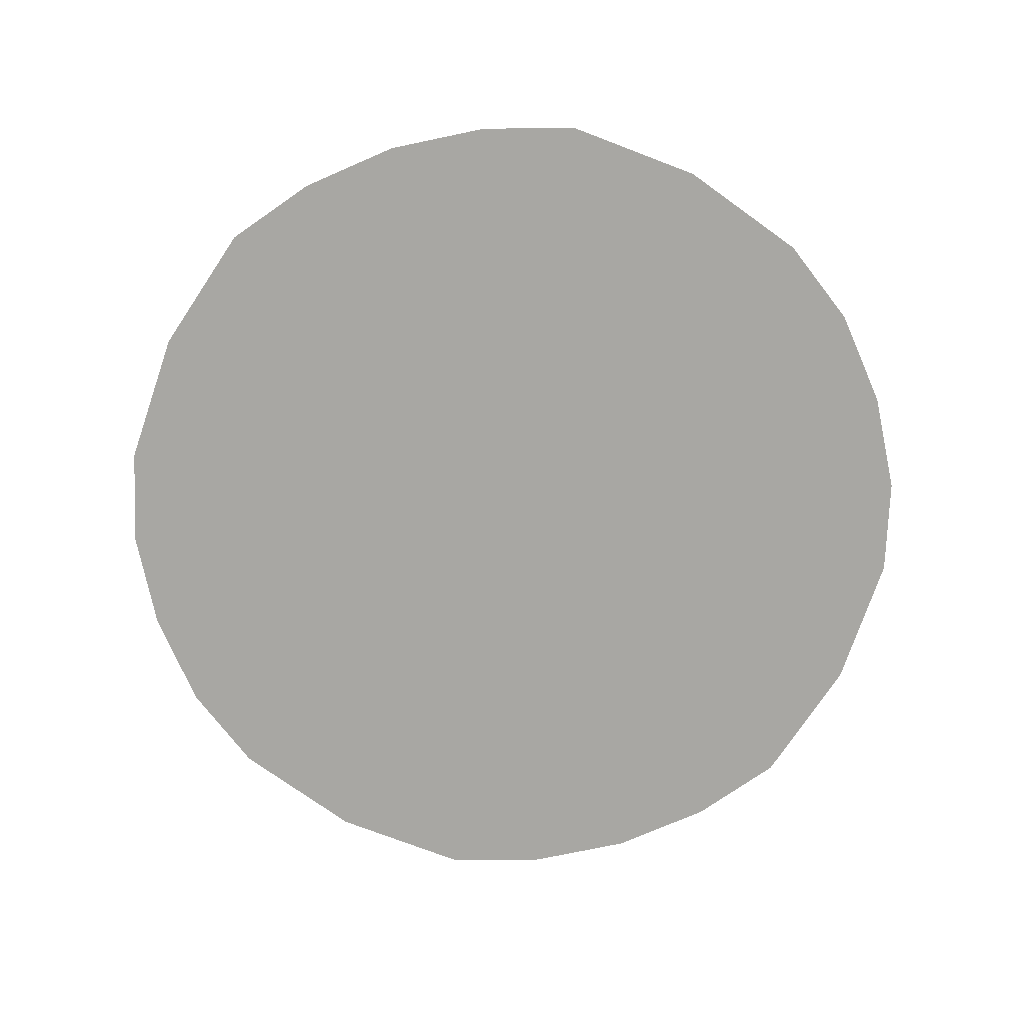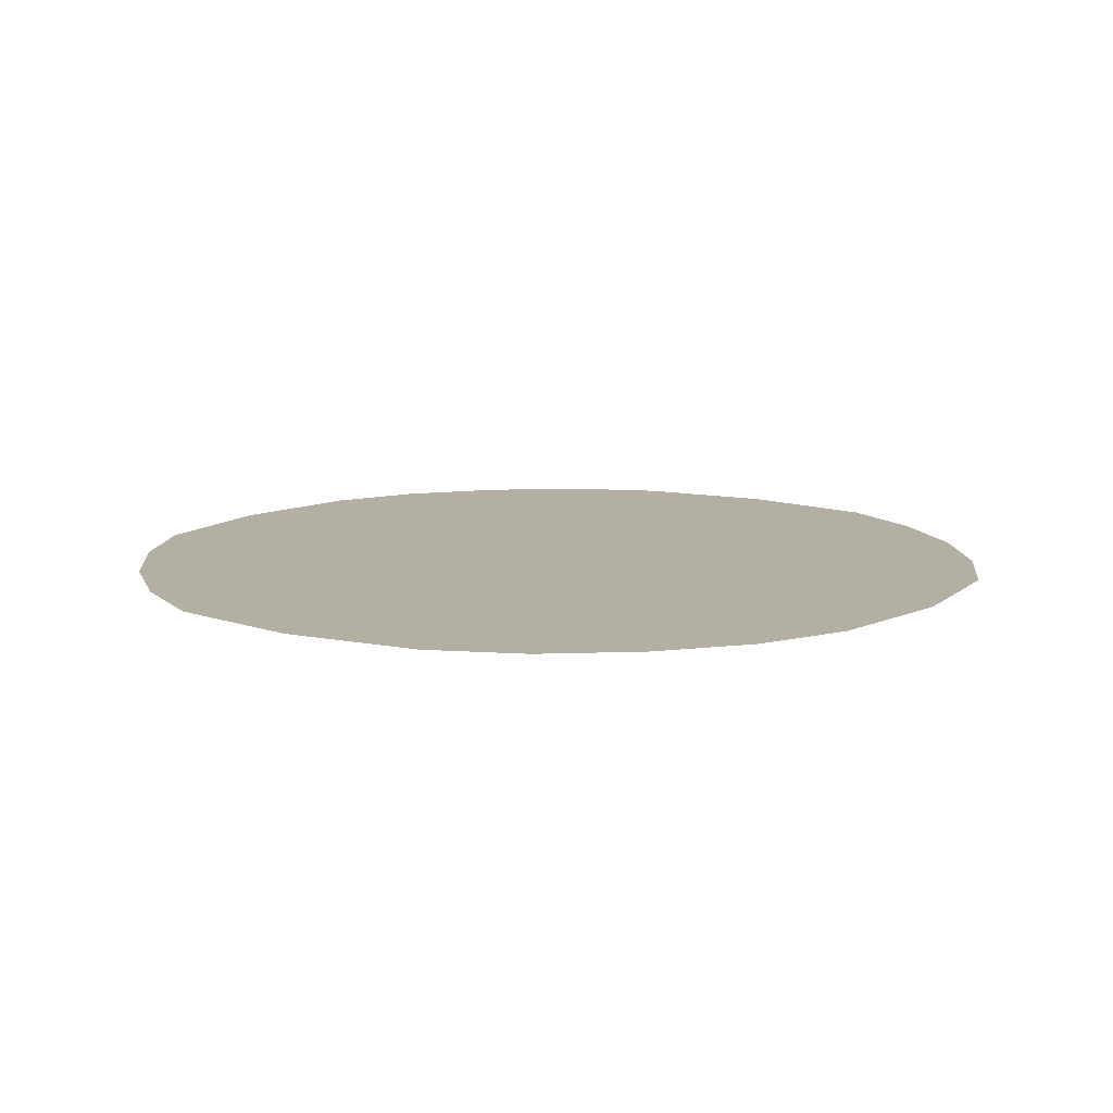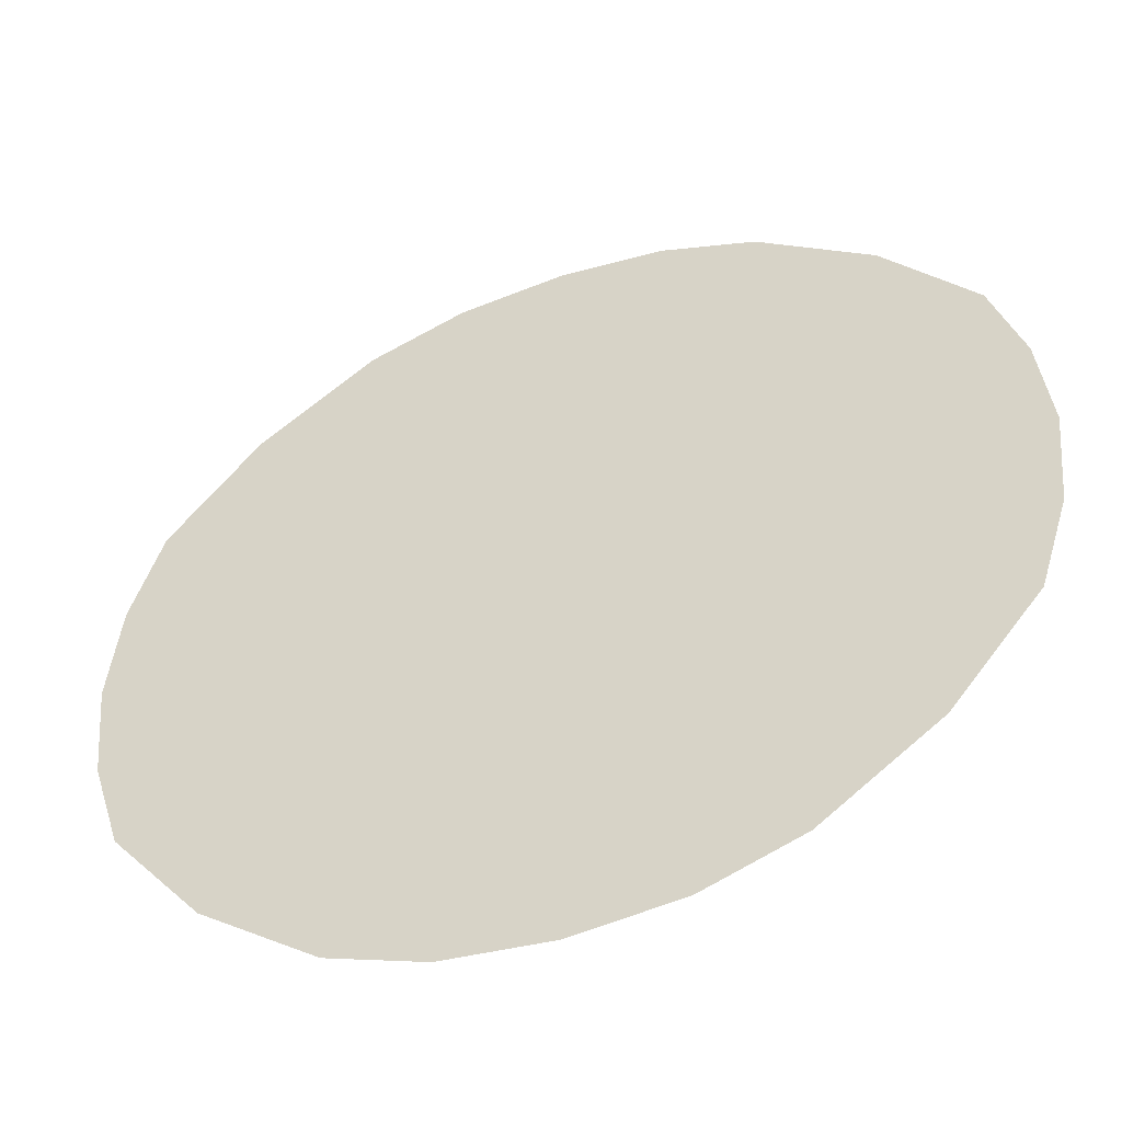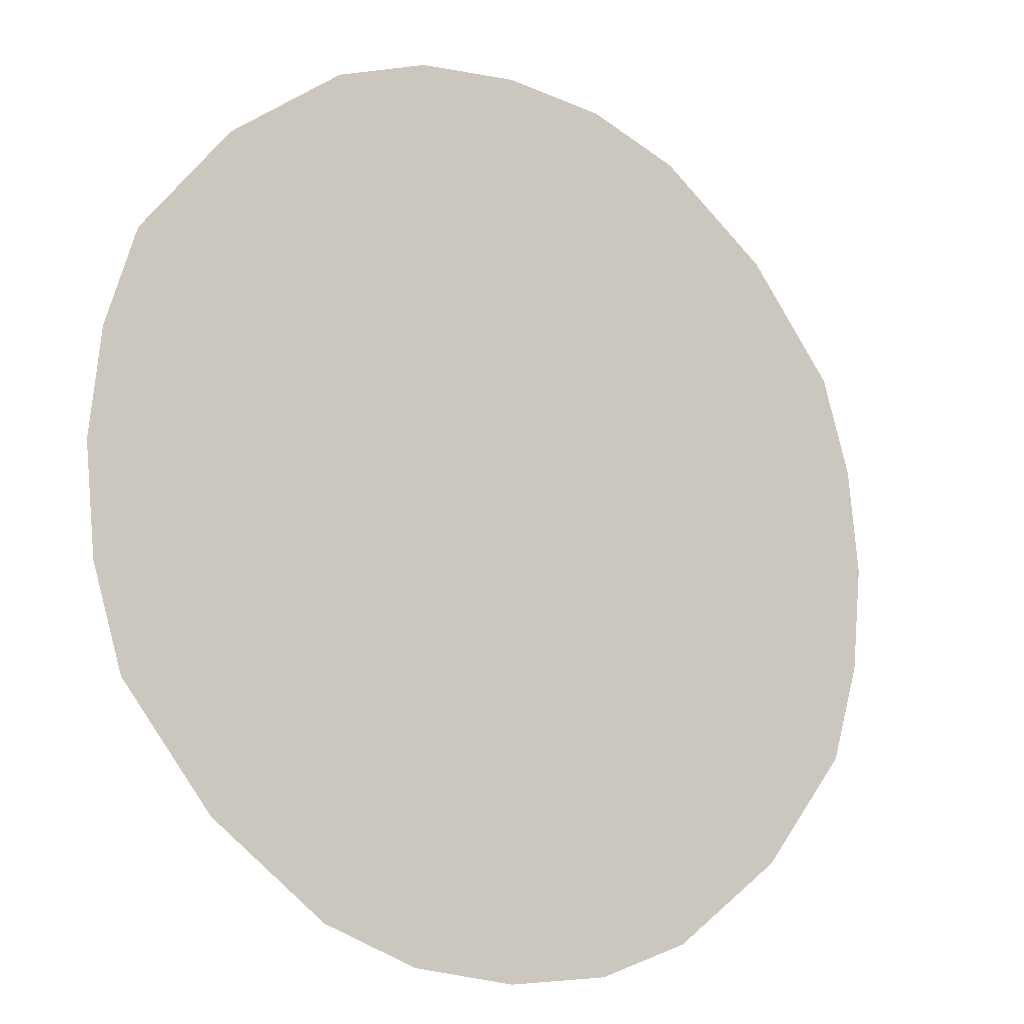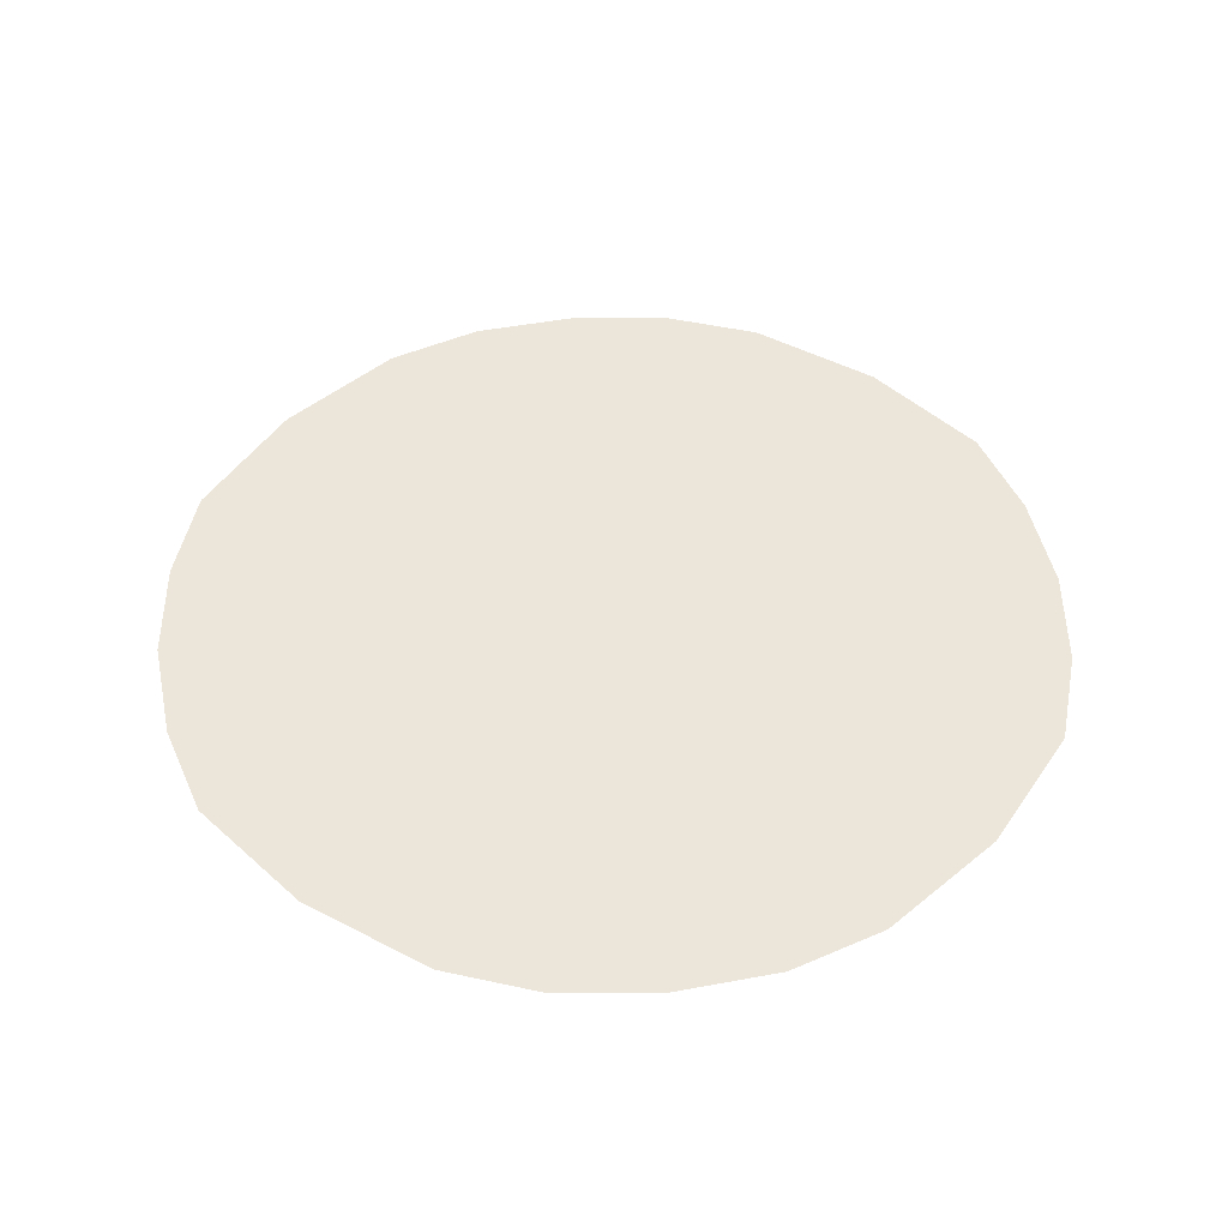
<metadata>
{"format":"obj","ext":"obj","renderer":"f3d","projection":"perspective","resolution":1024,"background":"white","views":[{"elev":-74.5,"azim":107.7,"up":"+Z"},{"elev":11.2,"azim":-10.6,"up":"+Z"},{"elev":-50.4,"azim":-159.5,"up":"+Y"},{"elev":-14.2,"azim":145.1,"up":"+Y"},{"elev":47.5,"azim":-6.1,"up":"+Z"}]}
</metadata>
<code>
g mdlVoidSeerPortal
v 0.1603 -0.05108 0
v -0 0 0
v 0.1655 -3.918e-08 0
v 0.1655 -3.918e-08 0
v 0.182 -0.05549 0
v 0.1877 -3.504e-08 0
v 0.1603 0.05108 0
v -0 0 0
v 0.2254 -0.0643 0
v 0.2143 -0.1003 0
v 0.1746 -0.07936 0
v 0.2319 -2.674e-08 0
v 0.276 -0.07458 0
v 0.182 0.05549 0
v 0.1548 0.06887 0
v 0.1666 -0.1601 0
v 0.2026 -0.1973 0
v 0.2605 -0.1248 0
v 0.1357 -0.1281 0
v 0.1548 -0.06887 0
v 0.1203 -0.1121 0
v 0.07581 -0.1726 0
v 0.1603 -0.05108 0
v 0.06526 -0.153 0
v 0.1203 0.1121 0
v 0.04283 -0.1611 0
v 0.06526 0.153 0
v 0.04779 -0.1828 0
v 0.1746 0.07936 0
v 0.1357 0.1281 0
v 0.2254 0.0643 0
v 0.2143 0.1003 0
v 0.07581 0.1726 0
v 0.1666 0.1601 0
v 0.2836 -1.779e-08 0
v 0.276 0.07458 0
v 0.04283 0.1611 0
v 0.2605 0.1248 0
v 0.3843 -0.09657 0
v 0.3941 0 0
v 0.3843 0.09657 0
v 0.3594 -0.1771 0
v 0.2796 -0.2771 0
v 0.4834 -0.1167 0
v 0.4953 0 0
v 0.45 -0.225 0
v 0.3501 -0.3501 0
v 0.4834 0.1167 0
v 0.2225 -0.4449 0
v 0.3594 0.1771 0
v 0.45 0.225 0
v 0.1742 -0.3553 0
v 0.1167 -0.4834 0
v 0.2796 0.2771 0
v 0.3501 0.3501 0
v 0.2026 0.1973 0
v 0.1216 -0.2575 0
v 0.09693 -0.2118 0
v 0.09403 -0.3845 0
v -0 -0.4953 0
v 0.1742 0.3553 0
v 0.2225 0.4449 0
v 0.09693 0.2118 0
v 0.1216 0.2575 0
v 0.06928 -0.2766 0
v -0 -0.3941 0
v -0.1167 -0.4834 0
v 0.09403 0.3845 0
v 0.1167 0.4834 0
v 0.04779 0.1828 0
v 0.05771 -0.2261 0
v -0.09403 -0.3845 0
v -0.2225 -0.4449 0
v -0 -0.2836 0
v -1.393e-08 -0.2319 0
v -0.1742 -0.3553 0
v -0.3501 -0.3501 0
v -0.06928 -0.2766 0
v -0 -0.1877 0
v -0.2796 -0.2771 0
v -0.45 -0.225 0
v -0.1216 -0.2575 0
v -0.05771 -0.2261 0
v 6.966e-09 -0.1655 0
v -0.3594 -0.1771 0
v -0.4834 -0.1167 0
v -0.04779 -0.1828 0
v -0.2026 -0.1973 0
v -0.09693 -0.2118 0
v -0.3843 -0.09657 0
v -0.4953 0 0
v -0.04283 -0.1611 0
v -0.07581 -0.1726 0
v -0.2605 -0.1248 0
v -0.1666 -0.1601 0
v -0.3941 0 0
v -0.4834 0.1167 0
v -0.06526 -0.153 0
v -0.1357 -0.1281 0
v -0.276 -0.07458 0
v -0.2143 -0.1003 0
v -0.3843 0.09657 0
v -0.45 0.225 0
v -0.1203 -0.1121 0
v -0.1746 -0.07936 0
v -0.1548 -0.06887 0
v -0.1603 -0.05108 0
v -0.1655 3.918e-08 0
v -0.2836 1.779e-08 0
v -0.2254 -0.0643 0
v -0.182 -0.05549 0
v -0.3594 0.1771 0
v -0.3501 0.3501 0
v -0.276 0.07458 0
v -0.2319 2.674e-08 0
v -0.1877 3.504e-08 0
v -0.2796 0.2771 0
v -0.2225 0.4449 0
v -0.2605 0.1248 0
v -0.2254 0.0643 0
v -0.182 0.05549 0
v -0.1603 0.05108 0
v -0.1548 0.06887 0
v -0.2143 0.1003 0
v -0.1746 0.07936 0
v -0.1742 0.3553 0
v -0.1167 0.4834 0
v -0.2026 0.1973 0
v -0.1666 0.1601 0
v -0.1357 0.1281 0
v -0.09403 0.3845 0
v -0 0.4953 0
v -0.1216 0.2575 0
v -0 0.3941 0
v -0.09693 0.2118 0
v -0.06928 0.2766 0
v -0.1203 0.1121 0
v -0 0.2836 0
v -0.05771 0.2261 0
v -0.07581 0.1726 0
v 0.06928 0.2766 0
v -0.06526 0.153 0
v 1.302e-08 0.2319 0
v 0.05771 0.2261 0
v -0.04779 0.1828 0
v 1.078e-09 0.1877 0
v -0.04283 0.1611 0
v -4.893e-09 0.1655 0
v 0.2254 -0.0643 0
v 0.276 -0.07458 0
v 0.2605 -0.1248 0
v 0.2143 -0.1003 0
v 0.09693 -0.2118 0
v 0.07581 -0.1726 0
v 0.1357 -0.1281 0
v 0.1666 -0.1601 0
v 0.2143 0.1003 0
v 0.1746 0.07936 0
v 0.1357 0.1281 0
v 0.1666 0.1601 0
v -0.1603 0.05108 0
v -0.182 0.05549 0
v -0.1746 0.07936 0
v -0.1548 0.06887 0
v 0.182 -0.05549 0
v 0.1746 -0.07936 0
v 0.1548 -0.06887 0
g mdlVoidSeerPortal_0
f 3 2 1
f 1 5 4
f 5 6 4
f 4 6 7
f 4 7 8
f 6 5 9
f 9 5 10
f 5 11 10
f 12 6 9
f 9 13 12
f 6 14 7
f 14 6 12
f 8 7 15
f 7 14 15
f 10 11 16
f 16 17 10
f 17 18 10
f 11 19 16
f 19 11 20
f 21 19 20
f 20 8 21
f 22 19 21
f 23 8 20
f 21 8 24
f 24 22 21
f 25 8 15
f 24 8 26
f 27 8 25
f 28 22 24
f 26 28 24
f 15 29 25
f 14 29 15
f 29 30 25
f 25 30 27
f 29 14 31
f 31 14 12
f 32 29 31
f 30 33 27
f 33 30 34
f 12 35 31
f 13 35 12
f 31 36 32
f 35 36 31
f 27 33 37
f 37 8 27
f 32 38 34
f 36 38 32
f 13 39 35
f 35 40 36
f 39 40 35
f 36 41 38
f 40 41 36
f 42 39 13
f 18 42 13
f 43 42 18
f 17 43 18
f 39 44 40
f 44 45 40
f 40 45 41
f 46 44 39
f 42 46 39
f 47 46 42
f 43 47 42
f 45 48 41
f 49 47 43
f 41 48 50
f 48 51 50
f 41 50 38
f 52 49 43
f 52 43 17
f 53 49 52
f 50 51 54
f 51 55 54
f 38 50 56
f 50 54 56
f 38 56 34
f 57 52 17
f 57 17 16
f 58 57 16
f 59 53 52
f 59 52 57
f 60 53 59
f 54 55 61
f 55 62 61
f 34 56 63
f 63 33 34
f 56 54 64
f 54 61 64
f 56 64 63
f 65 57 58
f 65 59 57
f 66 60 59
f 66 59 65
f 67 60 66
f 61 62 68
f 62 69 68
f 70 33 63
f 33 70 37
f 71 65 58
f 58 22 71
f 22 28 71
f 72 67 66
f 73 67 72
f 74 66 65
f 74 65 71
f 72 66 74
f 71 28 75
f 75 74 71
f 76 73 72
f 77 73 76
f 78 72 74
f 78 74 75
f 76 72 78
f 28 79 75
f 79 28 26
f 80 77 76
f 81 77 80
f 82 76 78
f 80 76 82
f 83 78 75
f 75 79 83
f 82 78 83
f 84 79 26
f 84 26 8
f 85 81 80
f 86 81 85
f 79 87 83
f 87 79 84
f 88 80 82
f 85 80 88
f 89 82 83
f 83 87 89
f 88 82 89
f 90 86 85
f 91 86 90
f 92 87 84
f 84 8 92
f 87 93 89
f 93 87 92
f 94 85 88
f 90 85 94
f 95 88 89
f 89 93 95
f 94 88 95
f 96 91 90
f 97 91 96
f 98 93 92
f 92 8 98
f 93 99 95
f 99 93 98
f 100 90 94
f 96 90 100
f 101 94 95
f 95 99 101
f 100 94 101
f 102 97 96
f 103 97 102
f 98 8 104
f 104 99 98
f 99 105 101
f 105 99 104
f 104 8 106
f 106 105 104
f 106 8 107
f 108 107 8
f 109 96 100
f 102 96 109
f 110 100 101
f 101 105 110
f 109 100 110
f 111 105 106
f 107 111 106
f 105 111 110
f 112 103 102
f 113 103 112
f 114 102 109
f 112 102 114
f 115 109 110
f 110 111 115
f 114 109 115
f 116 111 107
f 111 116 115
f 108 116 107
f 117 113 112
f 118 113 117
f 119 112 114
f 117 112 119
f 120 114 115
f 115 116 120
f 119 114 120
f 121 116 108
f 116 121 120
f 122 121 108
f 108 8 122
f 122 8 123
f 120 121 124
f 124 119 120
f 121 125 124
f 126 118 117
f 127 118 126
f 128 117 119
f 128 119 124
f 126 117 128
f 124 125 129
f 129 128 124
f 130 125 123
f 125 130 129
f 131 127 126
f 132 127 131
f 133 126 128
f 133 128 129
f 131 126 133
f 134 132 131
f 69 132 134
f 68 69 134
f 135 133 129
f 129 130 135
f 136 131 133
f 134 131 136
f 136 133 135
f 137 130 123
f 123 8 137
f 68 134 138
f 138 134 136
f 139 136 135
f 138 136 139
f 130 140 135
f 140 130 137
f 135 140 139
f 141 68 138
f 61 68 141
f 64 61 141
f 142 140 137
f 137 8 142
f 143 138 139
f 141 138 143
f 64 141 144
f 144 141 143
f 63 64 144
f 144 70 63
f 140 145 139
f 145 140 142
f 139 145 143
f 143 146 144
f 146 70 144
f 145 146 143
f 147 145 142
f 142 8 147
f 146 145 147
f 70 146 148
f 148 146 147
f 148 147 8
f 37 70 148
f 8 37 148
f 151 150 149
f 152 151 149
f 155 154 153
f 156 155 153
f 159 158 157
f 160 159 157
f 163 162 161
f 164 163 161
f 166 165 23
f 167 166 23

</code>
